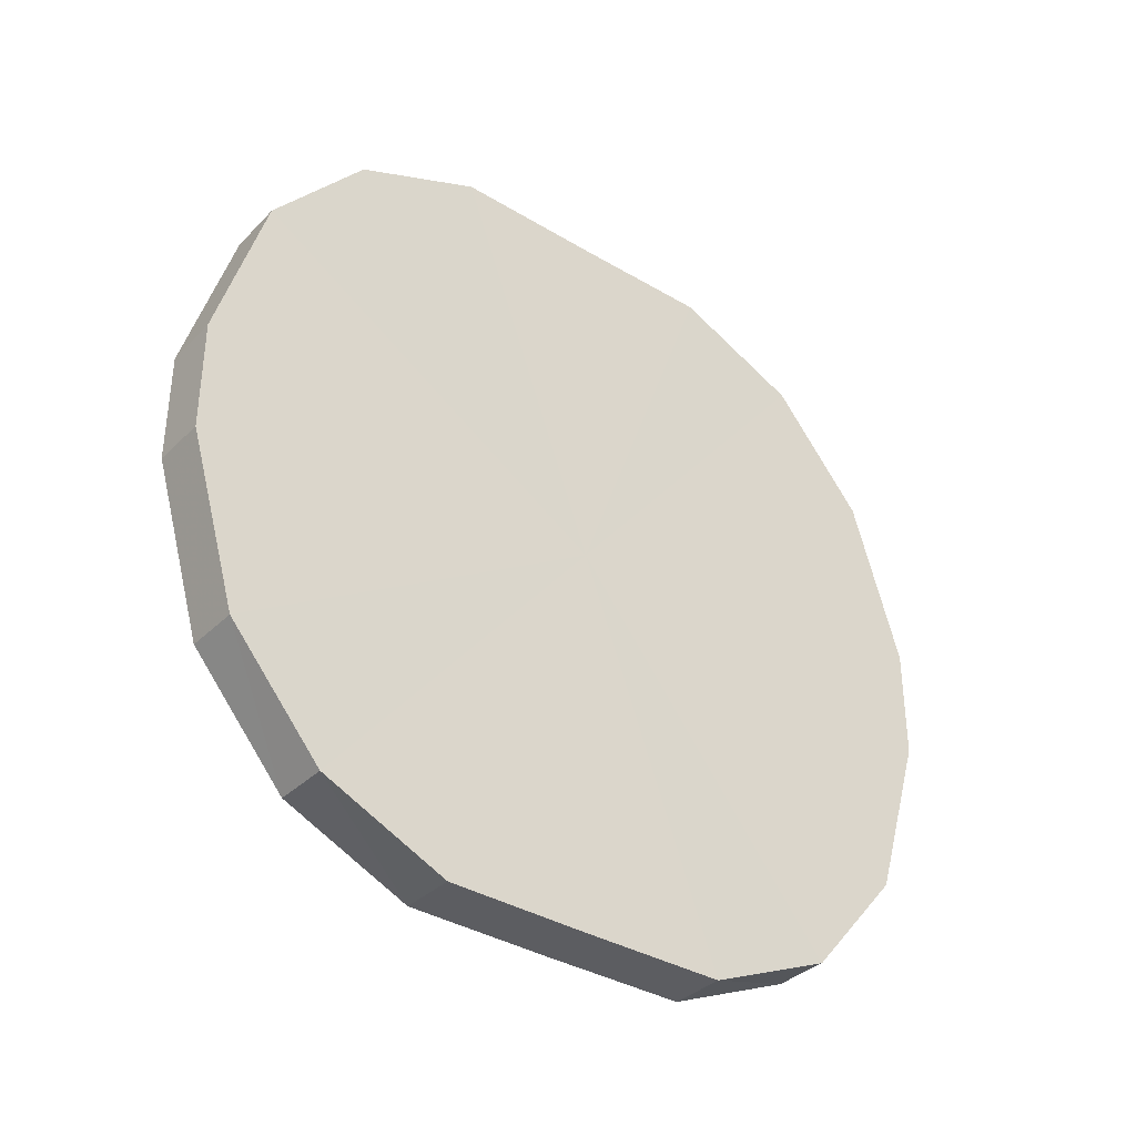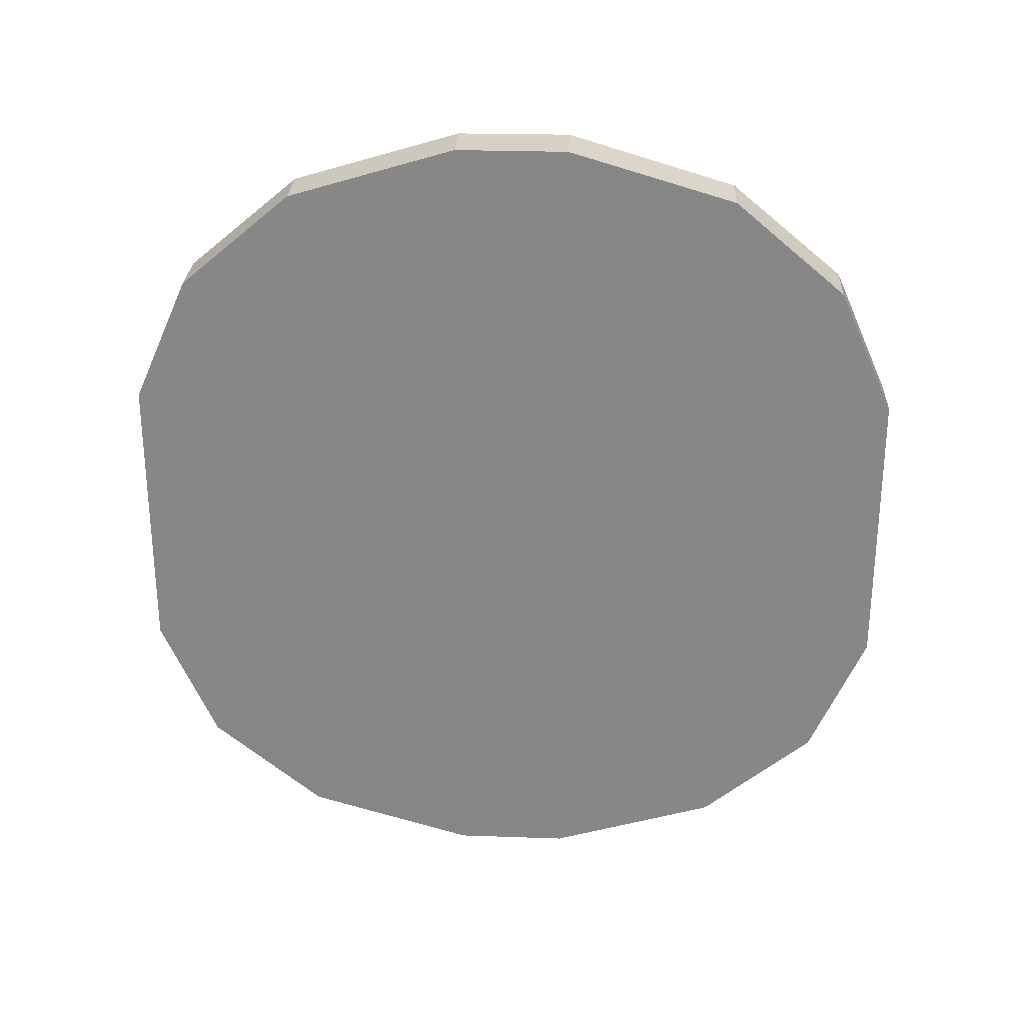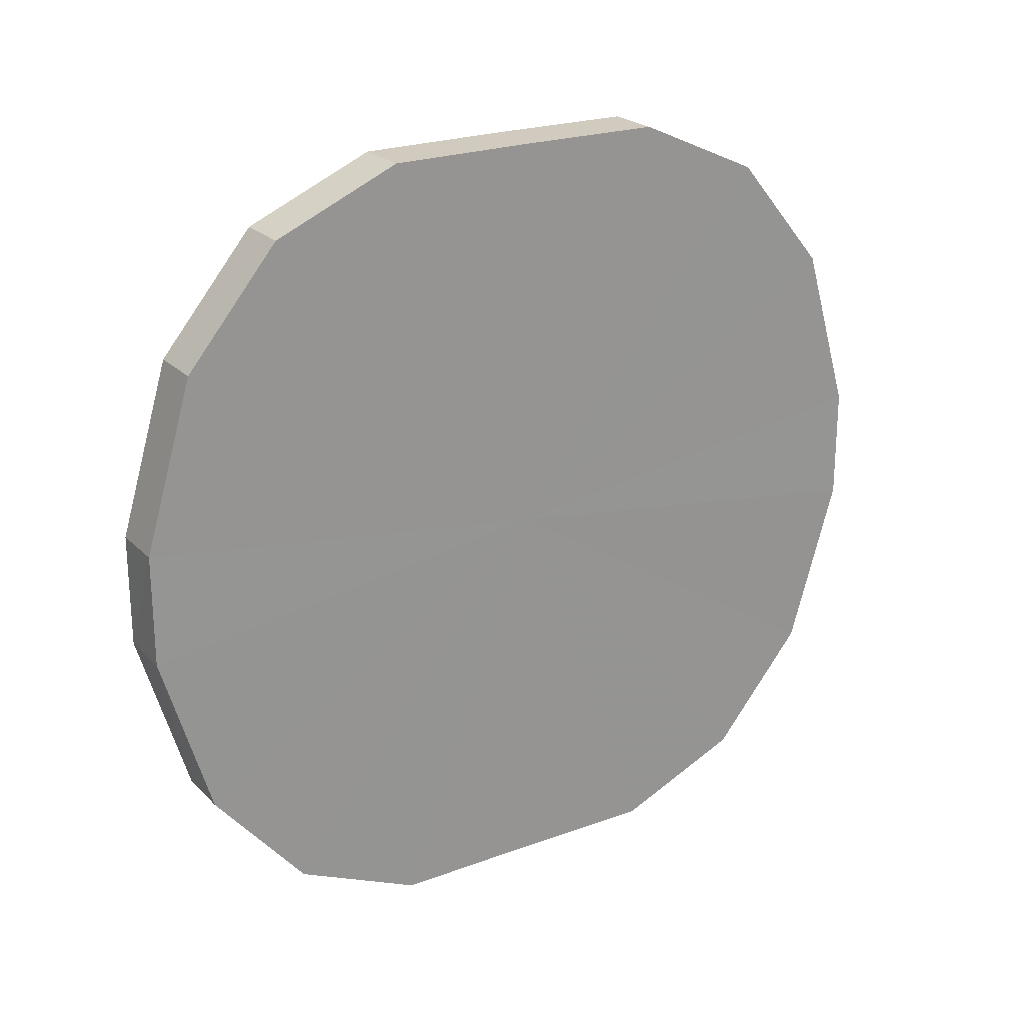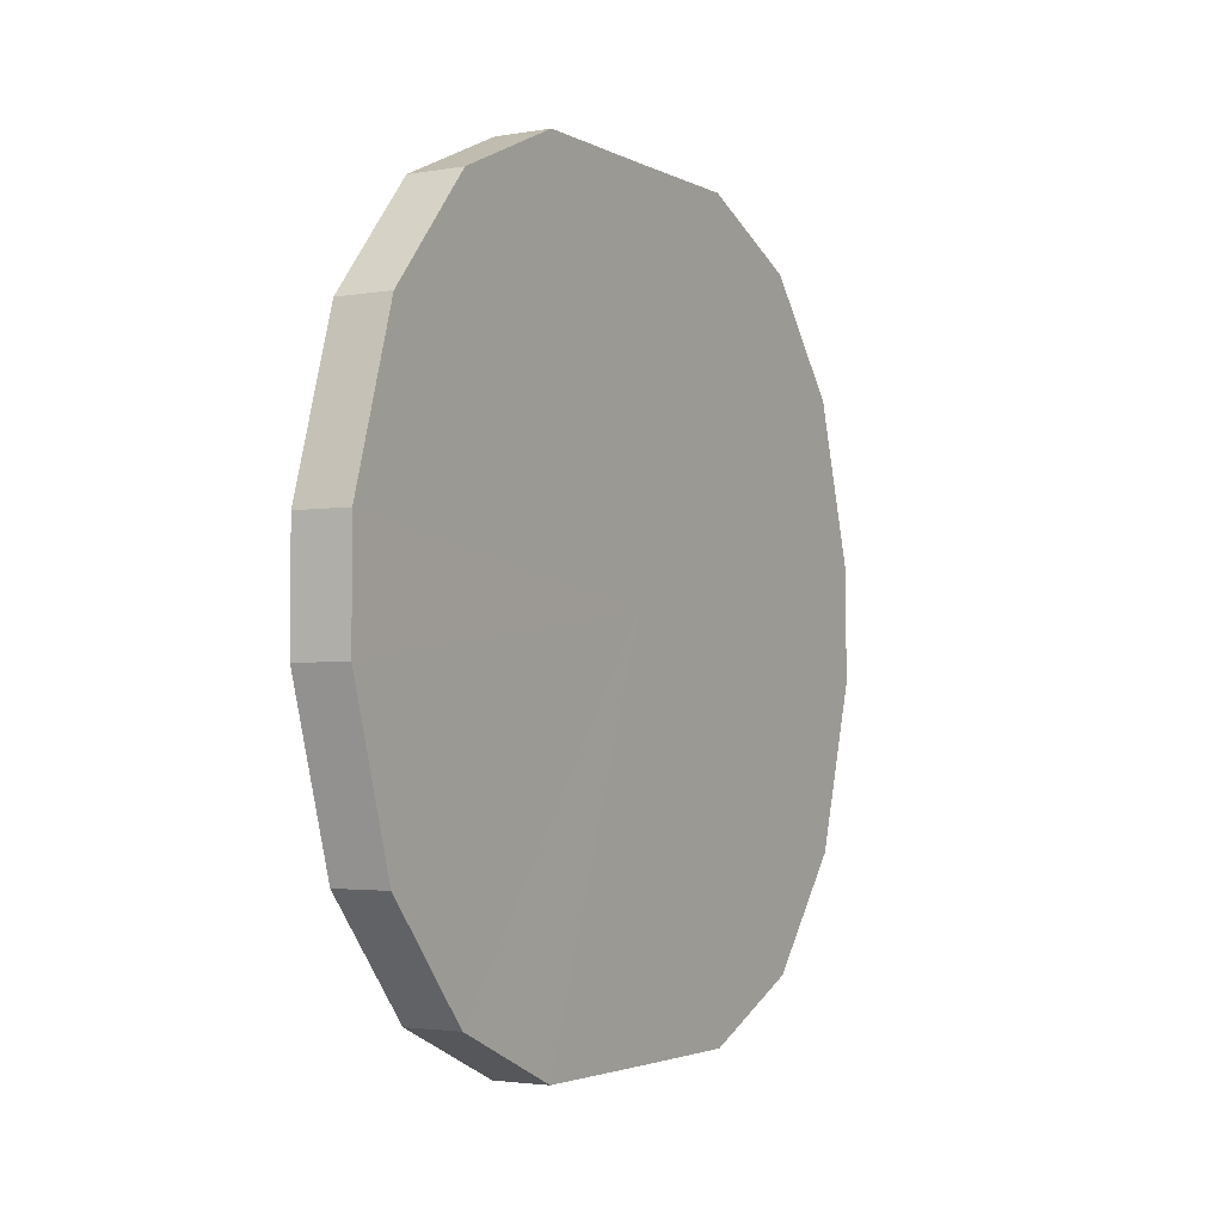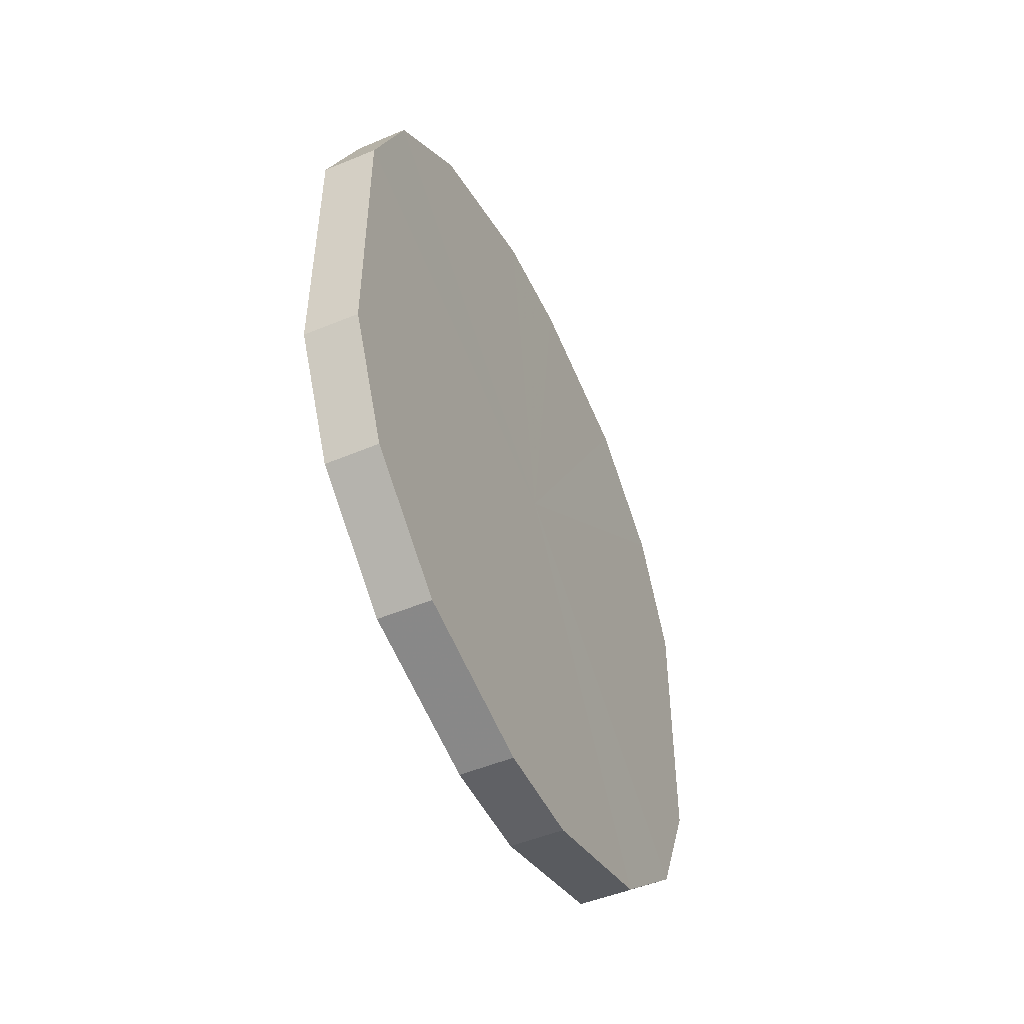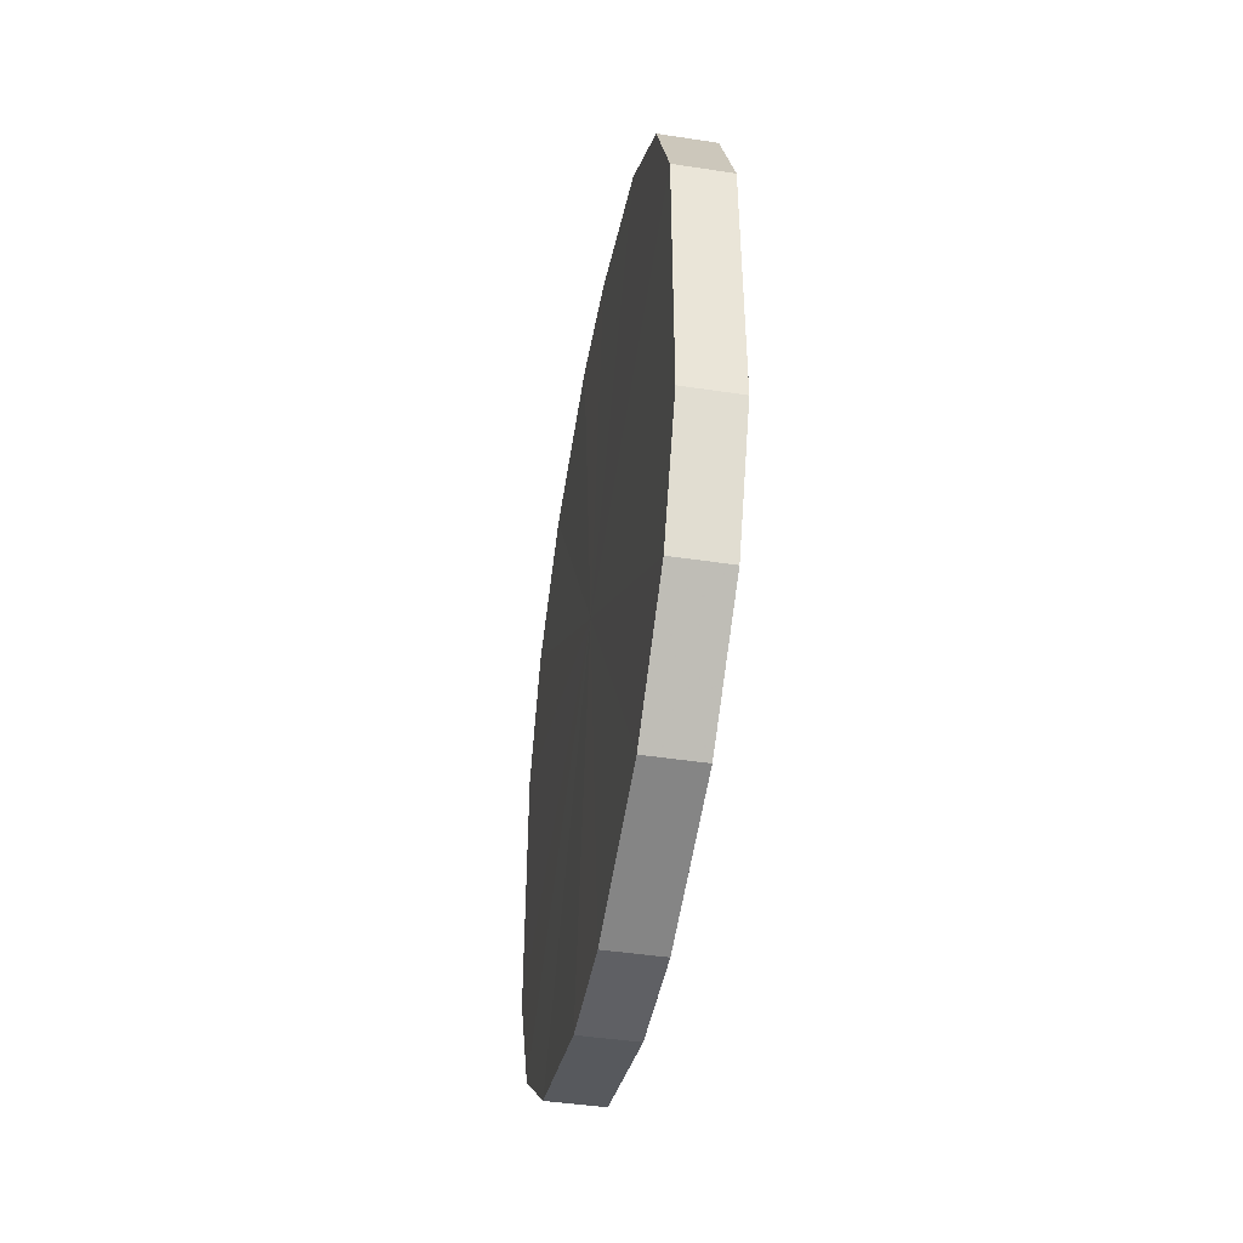
<metadata>
{"format":"obj","ext":"obj","renderer":"f3d","projection":"perspective","resolution":1024,"background":"white","views":[{"elev":-36.3,"azim":52.0,"up":"+Y"},{"elev":27.3,"azim":92.7,"up":"+Z"},{"elev":22.8,"azim":-122.0,"up":"+Y"},{"elev":-2.9,"azim":30.9,"up":"+Y"},{"elev":-48.9,"azim":-154.9,"up":"+Z"},{"elev":-45.1,"azim":-10.0,"up":"+Z"}]}
</metadata>
<code>
o 4740
v 2252 1878 8.125
v 2252 1878 8.151
v 2252 1878 8.125
v 2252 1878 8.173
v 2252 1878 8.151
v 2252 1878 8.099
v 2252 1878 8.099
v 2252 1878 8.19
v 2252 1878 8.173
v 2252 1878 8.077
v 2252 1878 8.077
v 2252 1878 8.199
v 2252 1878 8.19
v 2252 1878 8.06
v 2252 1878 8.06
v 2252 1878 8.199
v 2252 1878 8.199
v 2252 1878 8.051
v 2252 1878 8.051
v 2252 1878 8.19
v 2252 1878 8.199
v 2252 1878 8.051
v 2252 1878 8.051
v 2252 1878 8.173
v 2252 1878 8.19
v 2252 1878 8.06
v 2252 1878 8.06
v 2252 1878 8.151
v 2252 1878 8.173
v 2252 1878 8.077
v 2252 1878 8.077
v 2252 1878 8.125
v 2252 1878 8.151
v 2252 1878 8.099
v 2252 1878 8.099
v 2252 1878 8.125
v 2252 1878 8.125
v 2252 1878 8.151
v 2252 1878 8.151
v 2252 1878 8.173
v 2252 1878 8.173
v 2252 1878 8.099
v 2252 1878 8.125
v 2252 1878 8.077
v 2252 1878 8.099
v 2252 1878 8.19
v 2252 1878 8.19
v 2252 1878 8.06
v 2252 1878 8.077
v 2252 1878 8.051
v 2252 1878 8.06
v 2252 1878 8.199
v 2252 1878 8.199
v 2252 1878 8.051
v 2252 1878 8.051
v 2252 1878 8.06
v 2252 1878 8.051
v 2252 1878 8.199
v 2252 1878 8.199
v 2252 1878 8.077
v 2252 1878 8.06
v 2252 1878 8.099
v 2252 1878 8.077
v 2252 1878 8.19
v 2252 1878 8.19
v 2252 1878 8.125
v 2252 1878 8.099
v 2252 1878 8.151
v 2252 1878 8.125
v 2252 1878 8.173
v 2252 1878 8.173
v 2252 1878 8.151
v 2252 1878 8.125
v 2252 1878 8.151
v 2252 1878 8.125
v 2252 1878 8.173
v 2252 1878 8.099
v 2252 1878 8.19
v 2252 1878 8.077
v 2252 1878 8.199
v 2252 1878 8.06
v 2252 1878 8.199
v 2252 1878 8.051
v 2252 1878 8.19
v 2252 1878 8.051
v 2252 1878 8.173
v 2252 1878 8.06
v 2252 1878 8.151
v 2252 1878 8.077
v 2252 1878 8.125
v 2252 1878 8.099
v 2252 1878 8.125
v 2252 1878 8.125
v 2252 1878 8.151
v 2252 1878 8.099
v 2252 1878 8.173
v 2252 1878 8.077
v 2252 1878 8.19
v 2252 1878 8.06
v 2252 1878 8.199
v 2252 1878 8.051
v 2252 1878 8.199
v 2252 1878 8.051
v 2252 1878 8.19
v 2252 1878 8.06
v 2252 1878 8.173
v 2252 1878 8.077
v 2252 1878 8.151
v 2252 1878 8.099
v 2252 1878 8.125
f 1 2 3
f 2 4 5
f 6 1 7
f 4 8 9
f 10 6 11
f 8 12 13
f 14 10 15
f 12 16 17
f 18 14 19
f 16 20 21
f 22 18 23
f 20 24 25
f 26 22 27
f 24 28 29
f 30 26 31
f 28 32 33
f 34 30 35
f 32 34 36
f 37 38 39
f 39 40 41
f 42 43 37
f 44 45 42
f 41 46 47
f 48 49 44
f 50 51 48
f 47 52 53
f 54 55 50
f 56 57 54
f 53 58 59
f 60 61 56
f 62 63 60
f 59 64 65
f 66 67 62
f 68 69 66
f 65 70 71
f 71 72 68
f 73 74 75
f 73 76 74
f 73 75 77
f 73 78 76
f 73 77 79
f 73 80 78
f 73 79 81
f 73 82 80
f 73 81 83
f 73 84 82
f 73 83 85
f 73 86 84
f 73 85 87
f 73 88 86
f 73 87 89
f 73 90 88
f 73 89 91
f 73 91 90
f 92 93 94
f 92 95 93
f 92 94 96
f 92 97 95
f 92 96 98
f 92 99 97
f 92 98 100
f 92 101 99
f 92 100 102
f 92 103 101
f 92 102 104
f 92 105 103
f 92 104 106
f 92 107 105
f 92 106 108
f 92 109 107
f 92 108 110
f 92 110 109

</code>
